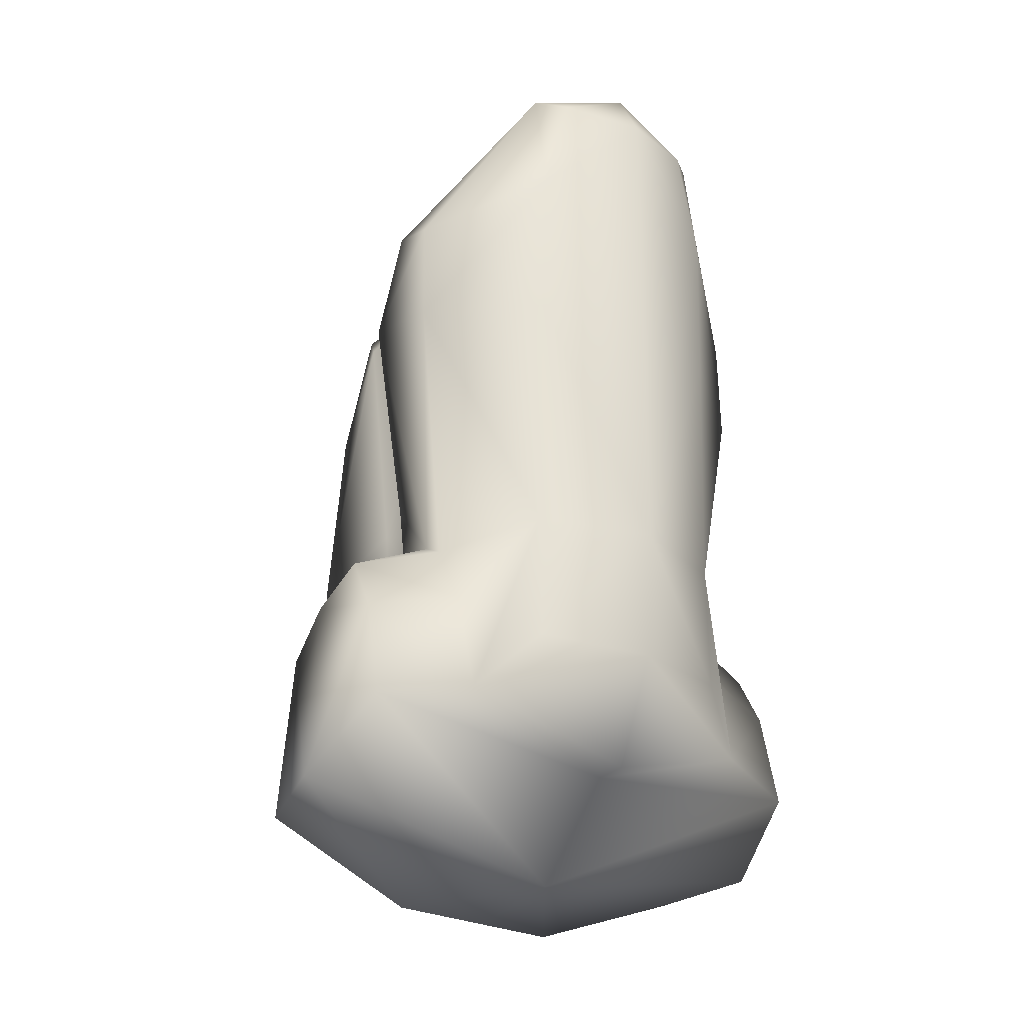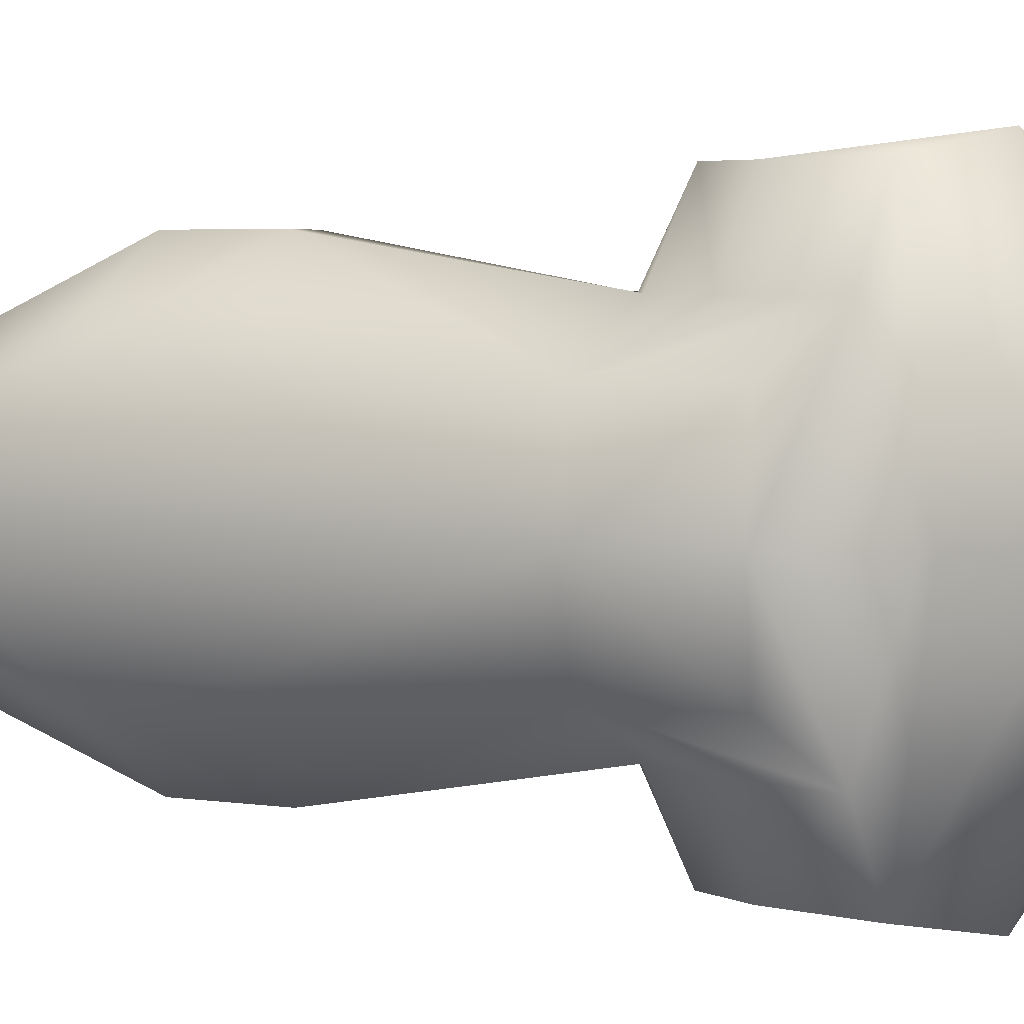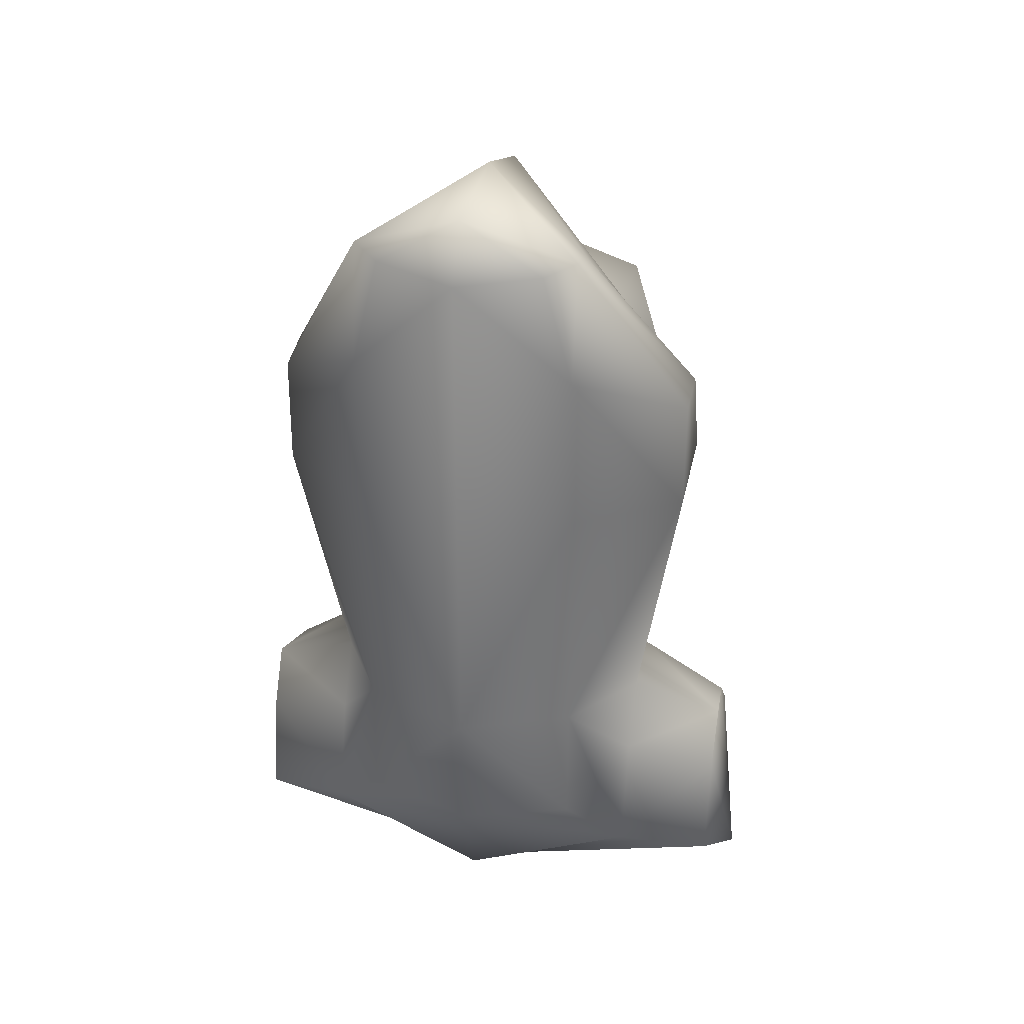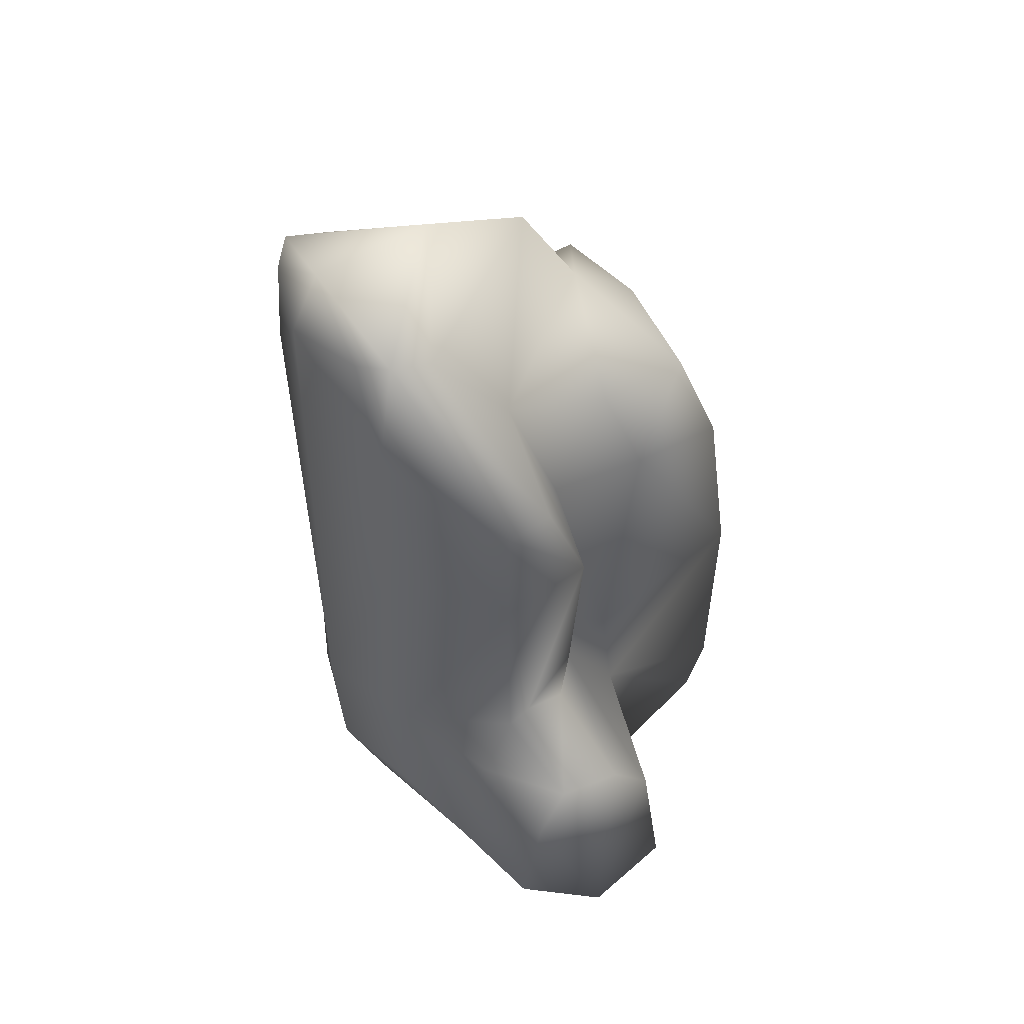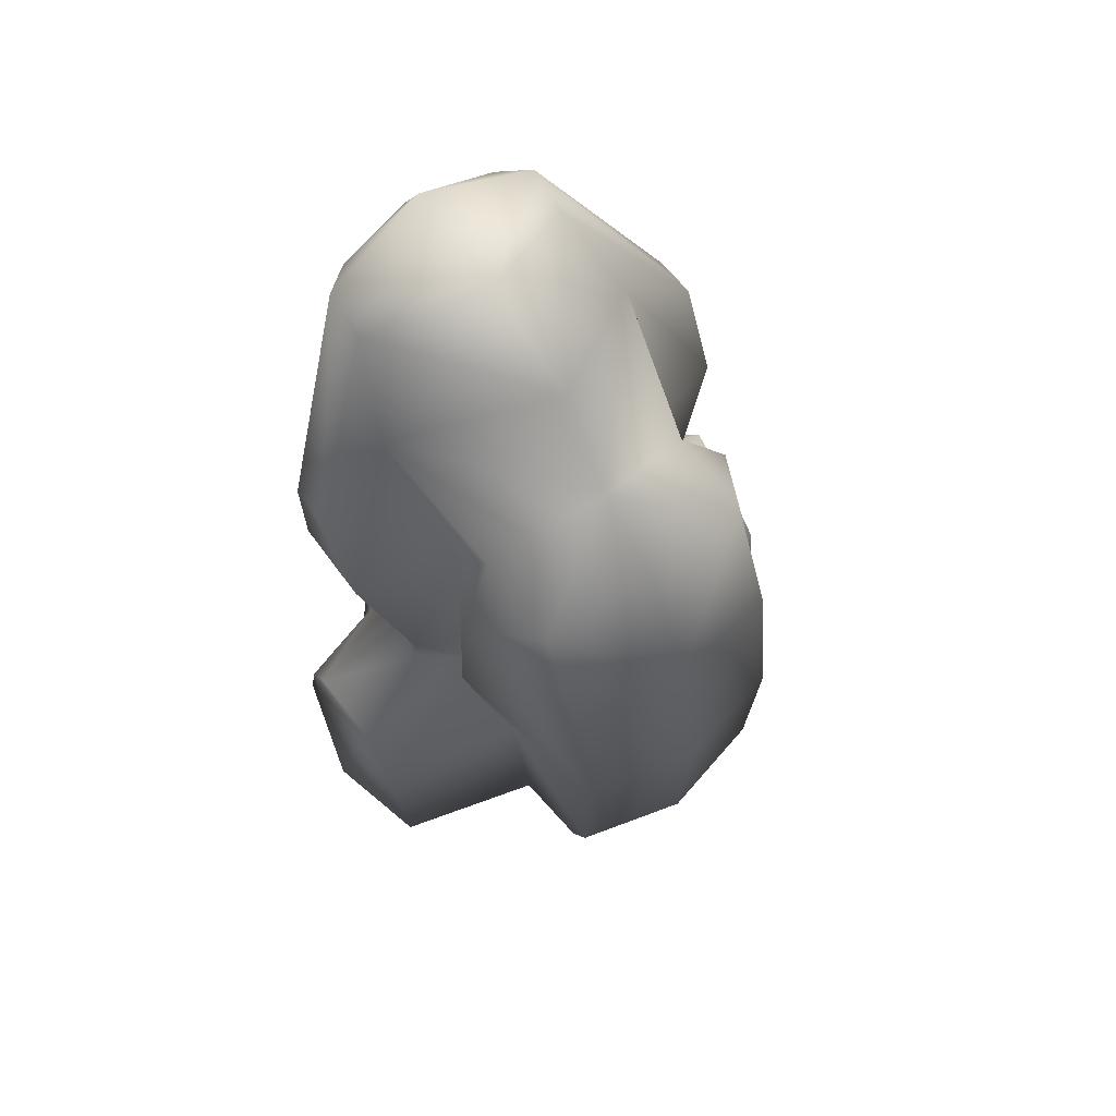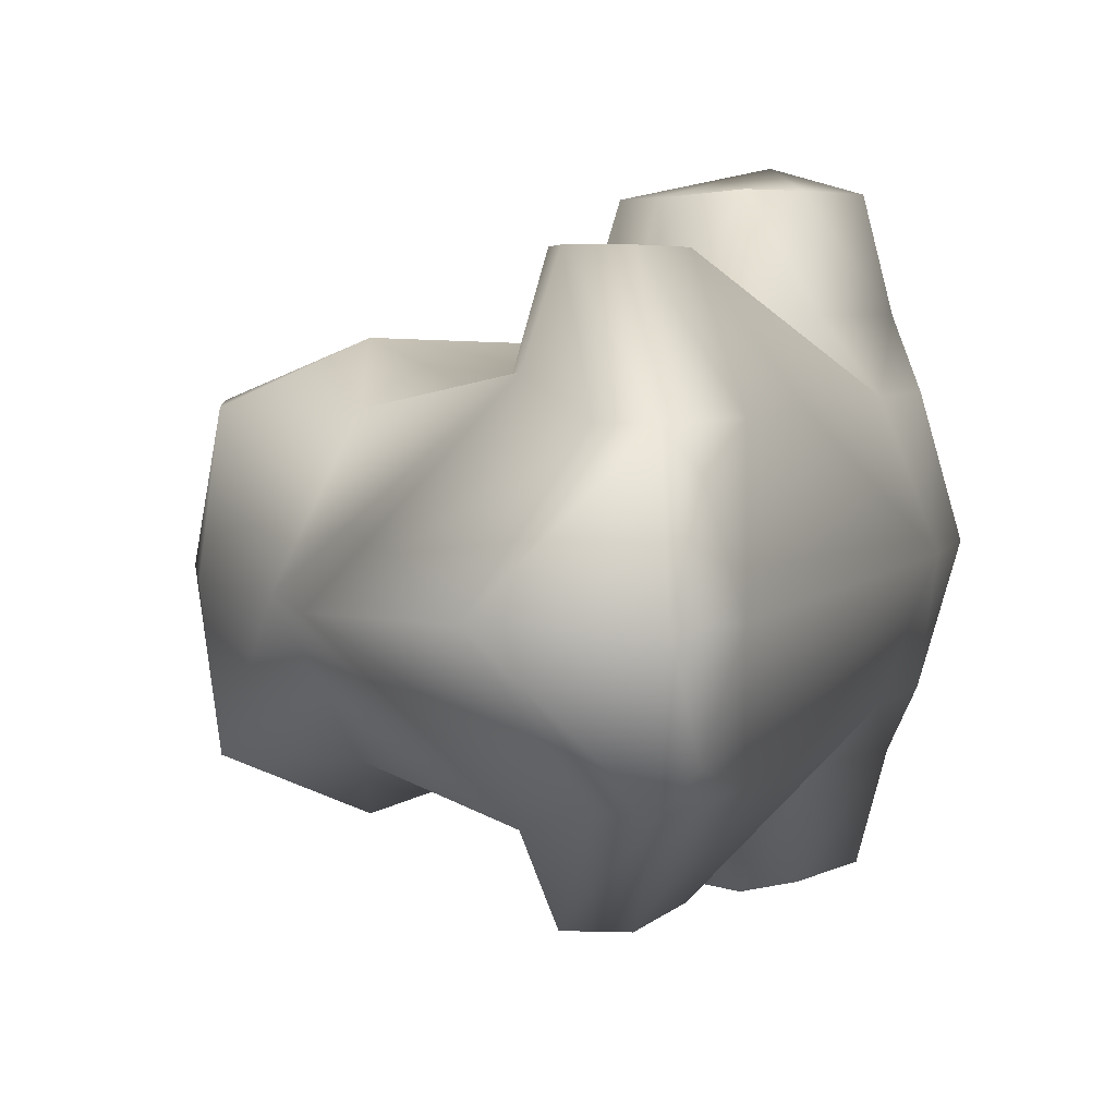
<metadata>
{"format":"obj","ext":"obj","renderer":"f3d","projection":"perspective","resolution":1024,"background":"white","views":[{"elev":-27.9,"azim":53.4,"up":"+Z"},{"elev":4.9,"azim":112.5,"up":"+Y"},{"elev":31.9,"azim":103.2,"up":"+Z"},{"elev":47.8,"azim":149.4,"up":"+Z"},{"elev":69.5,"azim":-125.2,"up":"+Z"},{"elev":4.5,"azim":18.4,"up":"+Y"}]}
</metadata>
<code>
g mbg002_rock_25
v -1.136 1.547 -7.757
v 1.086 -0.1086 -7.68
v 0.7775 4.722 -6.611
v 2.294 4.333 -5.569
v -1.141 0.1999 -7.757
v -1.751 0.006623 -7.032
v -1.147 -1.538 -7.757
v 0.7417 -4.727 -6.611
v 2.261 -4.351 -5.569
v 2.546 -0.04948 -6.152
v 2.758 2.789 -5.247
v 2.737 -2.81 -5.247
v 3.097 -0.03151 -6.123
v 3.851 -0.01457 -4.361
v -2.344 -1.841 4.303
v -3.507 0.01327 2.401
v -2.491 0.009427 4.52
v -1.258 0.004761 5.467
v -3.194 -1.838 2.276
v -4.058 0.01536 -0.9074
v -3.663 -1.836 -0.8947
v -3.971 0.01503 -4.652
v -1.083 -2.575 3.197
v -0.7827 -1.847 4.22
v 1.394 -2.291 5.418
v -0.1988 0.000753 7.158
v 0.1845 -1.85 2.462
v -3.546 -1.836 -4.459
v -1.217 -1.845 -3.843
v -3.434 0.01299 -5.624
v -0.574 -2.457 -1.061
v -3.183 -1.838 -5.381
v -1.751 0.006623 -7.032
v -1.645 -1.843 -6.527
v -1.147 -1.538 -7.757
v -0.9575 -4.245 -6.745
v 0.7417 -4.727 -6.611
v -0.5439 -4.246 -4.046
v -0.07041 -1.849 -2.195
v 0.1817 -4.249 -3.313
v -0.01048 -1.85 -1.088
v 0.3977 -2.801 -1.112
v 1.897 -4.349 -3.864
v 2.261 -4.351 -5.569
v 2.737 -2.81 -5.247
v 0.5646 -2.802 -2.178
v 0.6465 -3.563 2.356
v 1.4 -4.347 -2.95
v 1.276 -2.805 -2.159
v 2.234 -2.808 -3.444
v 1.667 -2.806 -2.37
v 3.313 -1.862 -2.113
v 2.148 -3.569 2.017
v 3.334 -1.862 -4.268
v 3.851 -0.01457 -4.361
v 4.025 -0.01523 -2.17
v 3.467 -1.863 2.136
v 3.559 -1.863 4.845
v 4.058 -0.01536 6.613
v 2.104 -3.569 3.845
v 3.65 -1.386 6.741
v 3.586 -0.01357 7.557
v 3.271 -1.862 6.872
v 1.603 -0.006064 7.757
v 1.345 -3.566 4.025
v 2.545 -1.859 6.659
v -3.507 0.01327 2.401
v -2.33 1.858 4.303
v -2.491 0.009427 4.52
v -1.258 0.004761 5.467
v -3.18 1.862 2.276
v -4.058 0.01536 -0.9074
v -3.649 1.863 -0.8947
v -3.971 0.01503 -4.652
v -1.063 2.583 3.197
v -0.7687 1.853 4.22
v 1.411 2.28 5.418
v -0.1988 0.000753 7.158
v 0.1985 1.849 2.462
v -3.532 1.863 -4.459
v -1.203 1.854 -3.843
v -3.434 0.01299 -5.624
v -0.5554 2.461 -1.061
v -3.169 1.862 -5.381
v -1.751 0.006623 -7.032
v -1.631 1.856 -6.527
v -1.136 1.547 -7.757
v -0.9253 4.252 -6.745
v 0.7775 4.722 -6.611
v -0.5117 4.25 -4.046
v -0.05641 1.85 -2.195
v 0.2139 4.247 -3.313
v 0.003519 1.85 -1.088
v 0.4189 2.798 -1.112
v 1.93 4.335 -3.864
v 2.294 4.333 -5.569
v 2.758 2.789 -5.247
v 0.5858 2.797 -2.178
v 0.6735 3.558 2.356
v 1.433 4.337 -2.95
v 1.297 2.795 -2.159
v 2.256 2.791 -3.444
v 1.689 2.793 -2.37
v 3.327 1.837 -2.113
v 2.174 3.553 2.017
v 3.348 1.837 -4.268
v 3.851 -0.01457 -4.361
v 4.025 -0.01523 -2.17
v 3.481 1.836 2.136
v 3.573 1.836 4.845
v 4.058 -0.01536 6.613
v 2.131 3.553 3.845
v 3.66 1.358 6.741
v 3.586 -0.01357 7.557
v 3.285 1.837 6.872
v 1.603 -0.006064 7.757
v 1.372 3.556 4.025
v 2.559 1.84 6.659
g mbg002_rock_25_0
f 3 2 1
f 3 4 2
f 2 5 1
f 1 5 6
f 6 5 7
f 5 2 7
f 2 8 7
f 8 2 9
f 4 10 2
f 2 10 9
f 4 11 10
f 9 10 12
f 11 13 10
f 10 13 12
f 11 14 13
f 12 13 14
f 17 16 15
f 15 18 17
f 16 19 15
f 19 16 20
f 21 19 20
f 21 20 22
f 19 23 15
f 23 19 21
f 24 18 15
f 23 24 15
f 25 18 24
f 25 26 18
f 24 23 27
f 24 27 25
f 28 21 22
f 28 29 21
f 28 22 30
f 23 21 31
f 27 23 31
f 29 31 21
f 32 28 30
f 28 32 29
f 30 33 32
f 33 34 32
f 32 34 29
f 34 33 35
f 34 35 36
f 29 34 36
f 36 35 37
f 38 29 36
f 36 37 38
f 29 39 31
f 39 29 38
f 37 40 38
f 40 39 38
f 41 27 31
f 31 39 41
f 27 41 42
f 41 39 42
f 37 43 40
f 37 44 43
f 44 45 43
f 40 46 39
f 39 46 42
f 47 27 42
f 25 27 47
f 43 48 40
f 40 48 46
f 42 46 49
f 47 42 49
f 48 49 46
f 43 50 48
f 45 50 43
f 48 51 49
f 50 51 48
f 52 50 45
f 51 50 52
f 49 51 53
f 47 49 53
f 51 52 53
f 54 52 45
f 55 54 45
f 55 56 54
f 56 52 54
f 56 57 52
f 52 57 53
f 56 58 57
f 53 57 58
f 56 59 58
f 47 53 60
f 60 53 58
f 59 61 58
f 59 62 61
f 58 61 63
f 62 63 61
f 60 58 63
f 63 62 64
f 65 47 60
f 65 60 63
f 25 47 65
f 66 63 64
f 65 63 66
f 65 66 25
f 66 64 26
f 25 66 26
f 69 68 67
f 70 68 69
f 68 71 67
f 67 71 72
f 71 73 72
f 72 73 74
f 75 71 68
f 71 75 73
f 70 76 68
f 76 75 68
f 70 77 76
f 78 77 70
f 75 76 79
f 79 76 77
f 73 80 74
f 80 73 81
f 74 80 82
f 73 75 83
f 83 75 79
f 73 83 81
f 80 84 82
f 84 80 81
f 82 84 85
f 84 86 85
f 86 84 81
f 85 86 87
f 87 86 88
f 86 81 88
f 87 88 89
f 81 90 88
f 89 88 90
f 91 81 83
f 81 91 90
f 92 89 90
f 91 92 90
f 93 83 79
f 91 83 93
f 93 79 94
f 91 93 94
f 95 89 92
f 96 89 95
f 96 95 97
f 98 92 91
f 98 91 94
f 79 99 94
f 79 77 99
f 100 95 92
f 100 92 98
f 98 94 101
f 94 99 101
f 101 100 98
f 102 95 100
f 95 102 97
f 103 100 101
f 103 102 100
f 102 104 97
f 102 103 104
f 103 101 105
f 101 99 105
f 104 103 105
f 104 106 97
f 106 107 97
f 108 107 106
f 104 108 106
f 109 108 104
f 109 104 105
f 110 108 109
f 109 105 110
f 111 108 110
f 112 105 99
f 105 112 110
f 113 111 110
f 114 111 113
f 113 110 115
f 115 114 113
f 110 112 115
f 114 115 116
f 117 112 99
f 112 117 115
f 99 77 117
f 115 118 116
f 115 117 118
f 118 117 77
f 116 118 78
f 118 77 78

</code>
